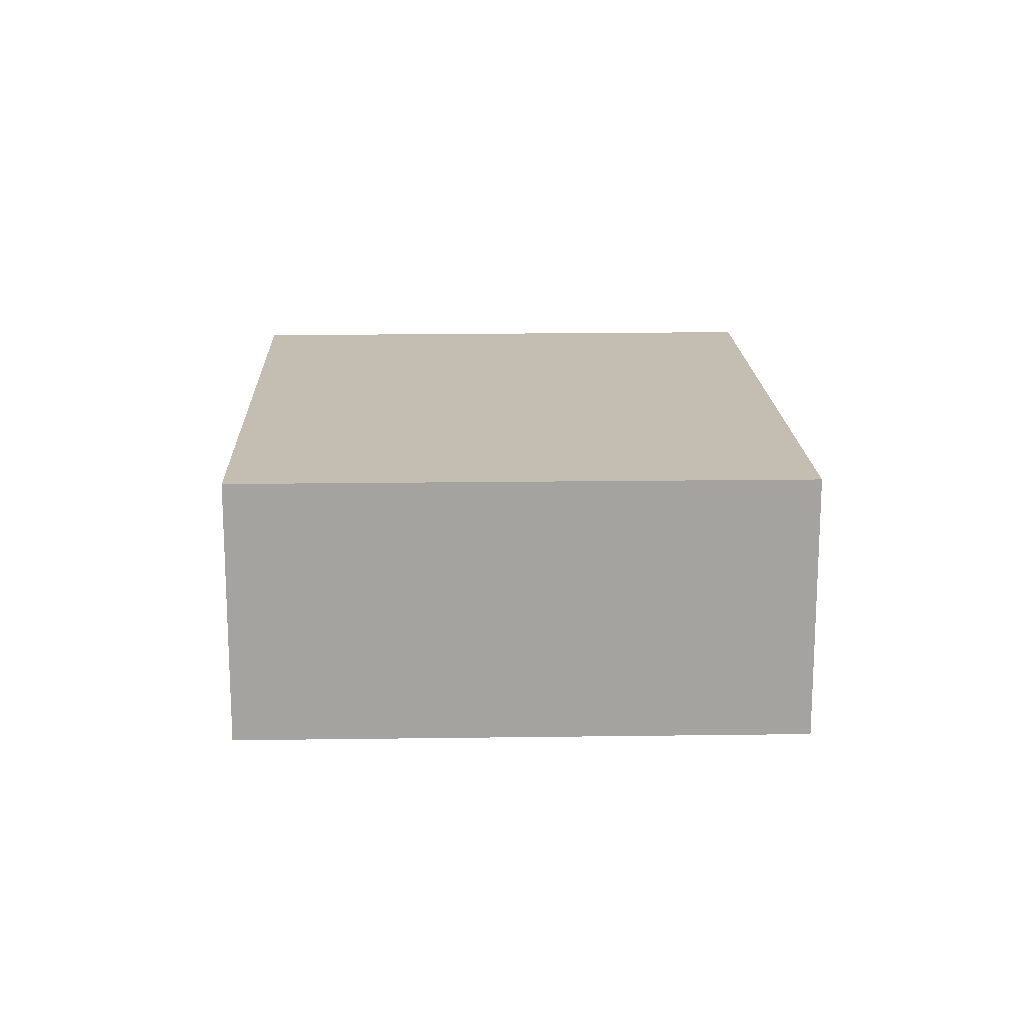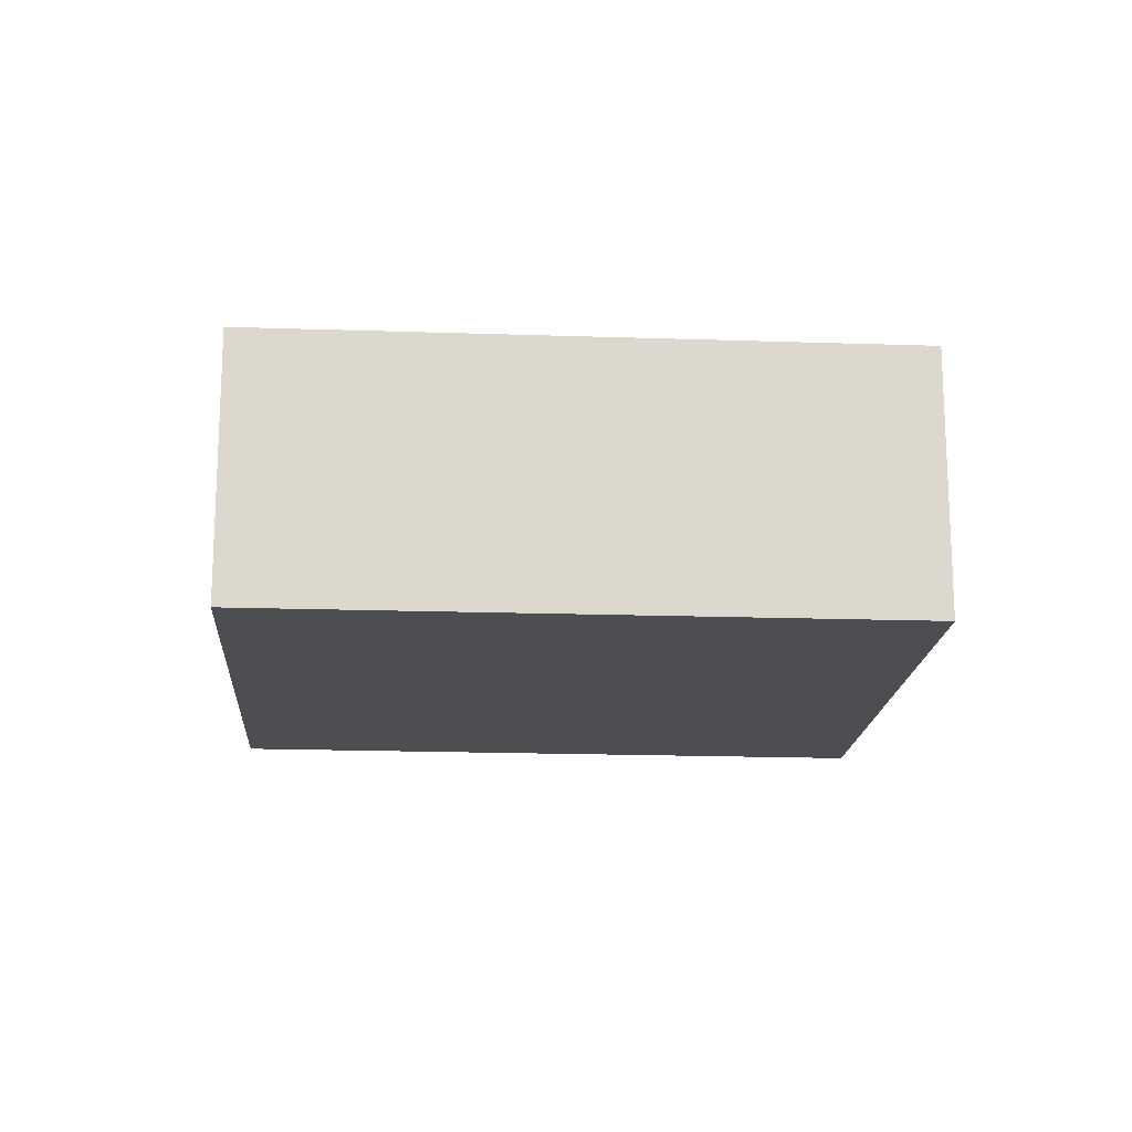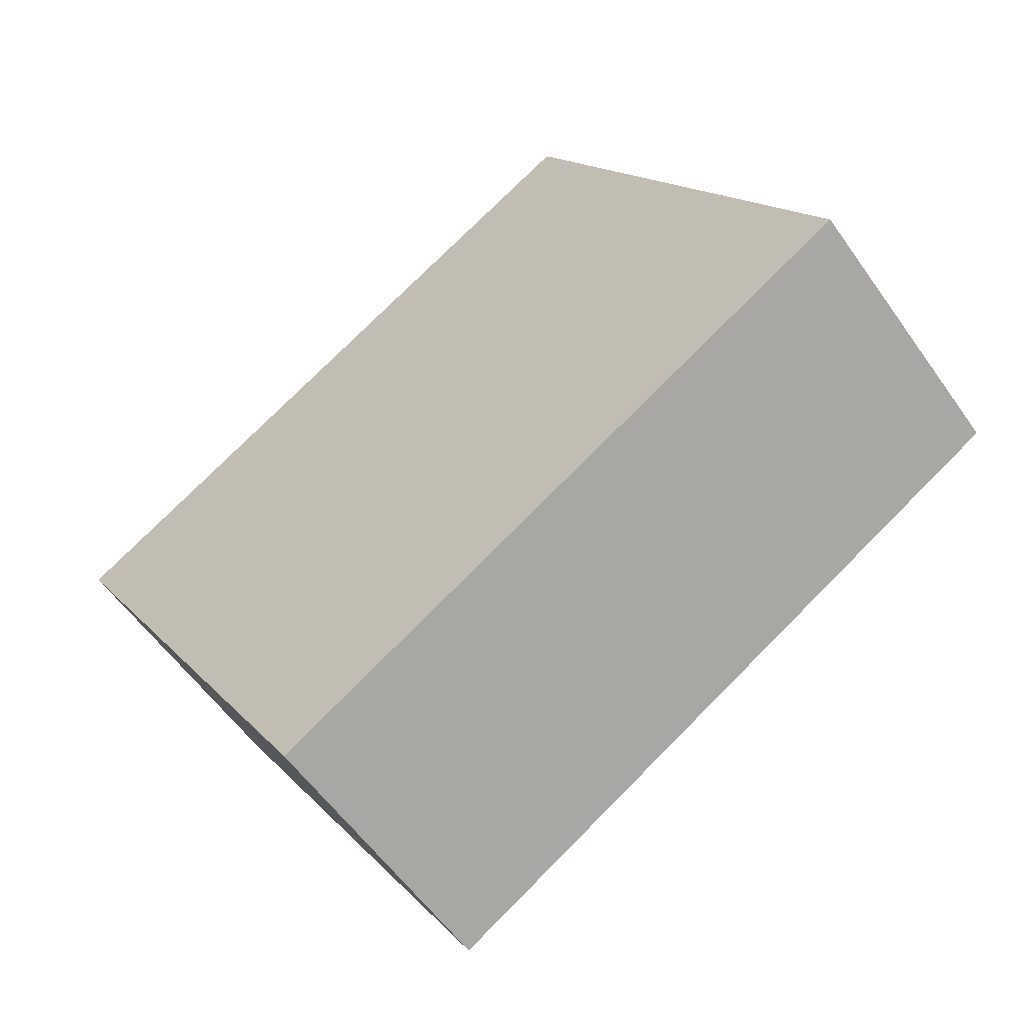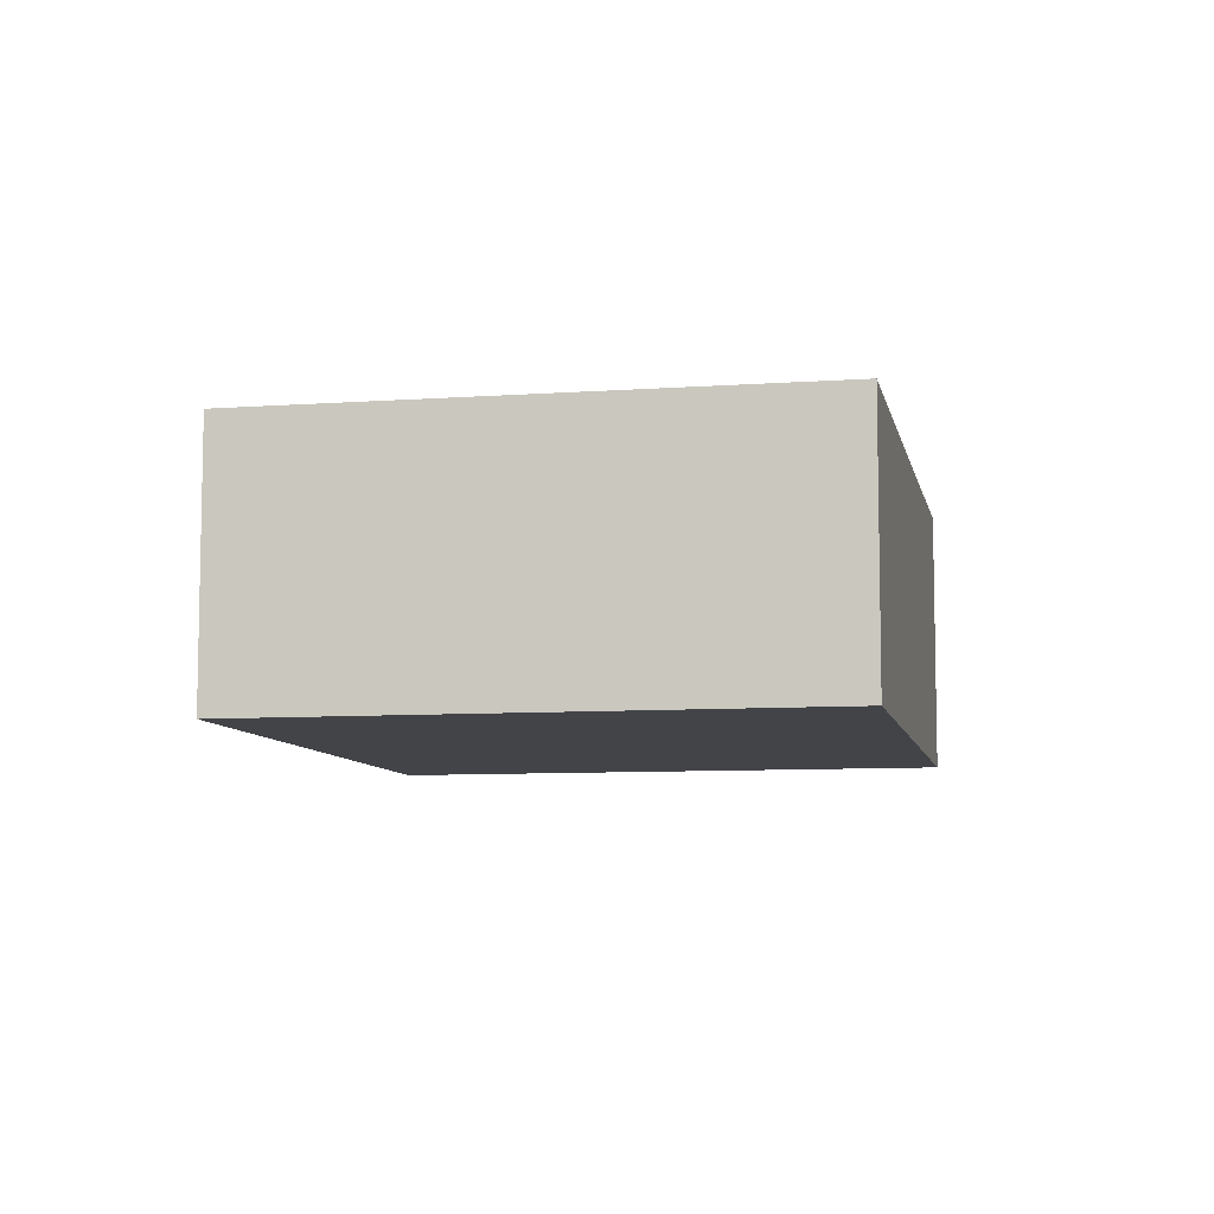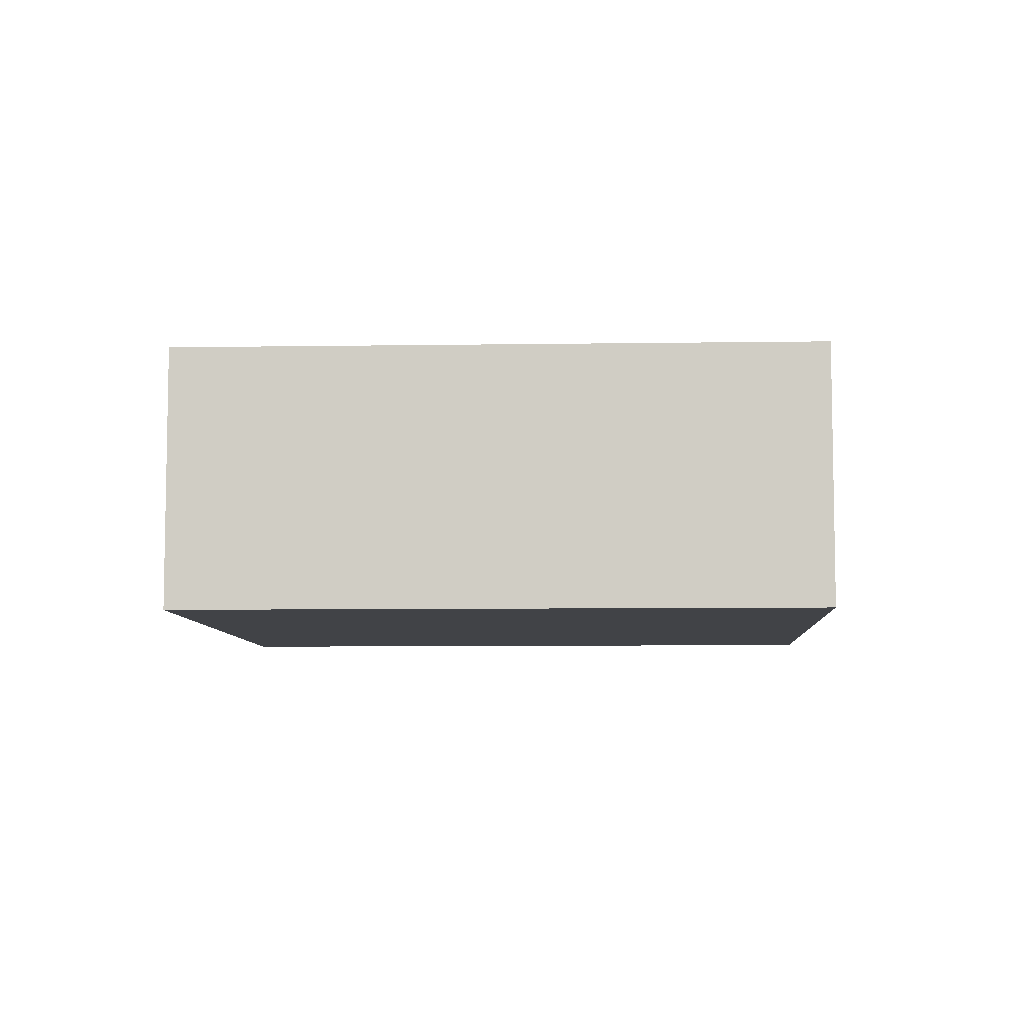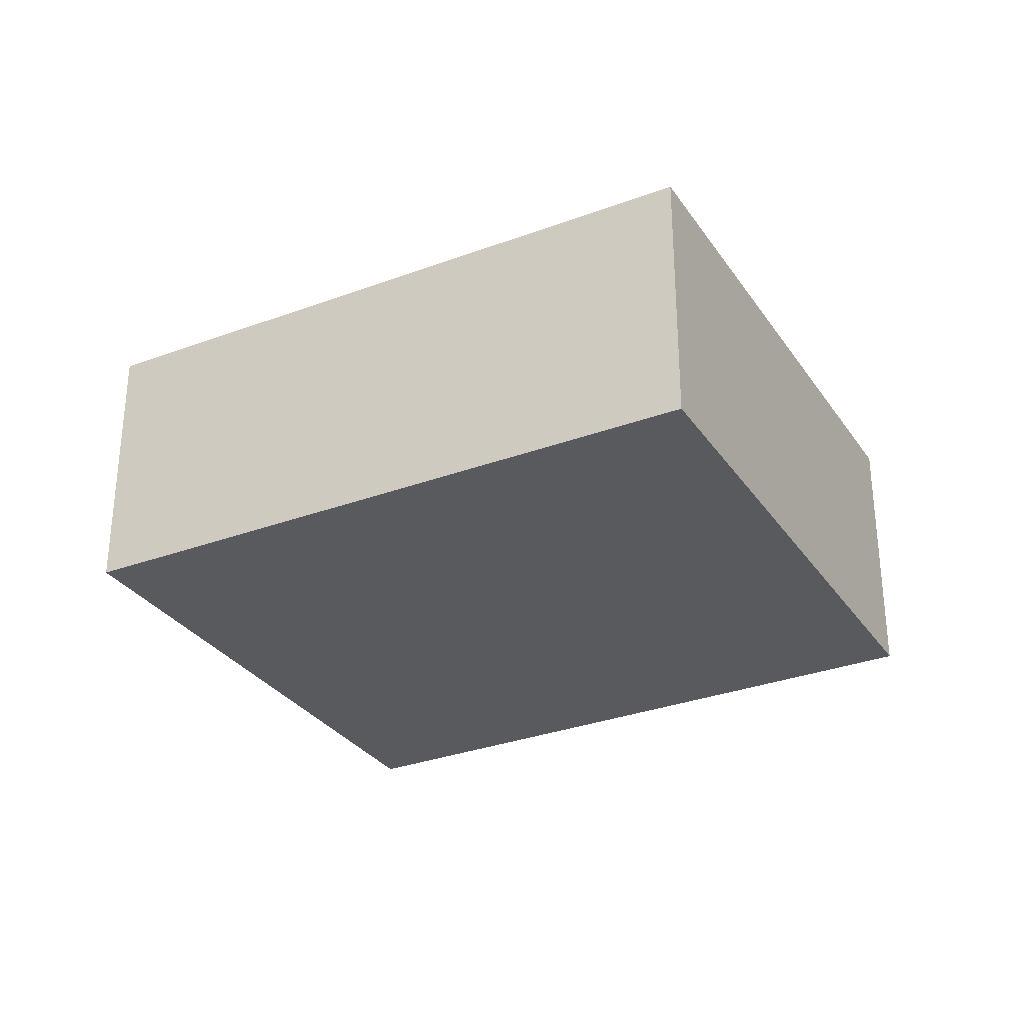
<metadata>
{"format":"obj","ext":"obj","renderer":"f3d","projection":"perspective","resolution":1024,"background":"white","views":[{"elev":17.2,"azim":118.9,"up":"+Y"},{"elev":-17.0,"azim":26.8,"up":"+Y"},{"elev":-56.9,"azim":-145.3,"up":"+Z"},{"elev":-8.0,"azim":-48.0,"up":"+Y"},{"elev":-7.3,"azim":-146.4,"up":"+Y"},{"elev":-31.0,"azim":-121.0,"up":"+Y"}]}
</metadata>
<code>
v  0 2.595 1.589e-16
v  8.417 2.595 1.509
v  5.559 2.595 -3.35
v  2.859 2.595 4.812
v  8.417 -9.24e-17 1.509
v  5.559 2.051e-16 -3.35
v  0 0 0
v  2.859 -2.947e-16 4.812
g defaultobject
f 1 2 3
f 2 1 4
f 5 3 2
f 3 5 6
f 6 1 3
f 1 6 7
f 7 4 1
f 4 7 8
f 8 2 4
f 2 8 5
f 5 7 6
f 7 5 8

</code>
